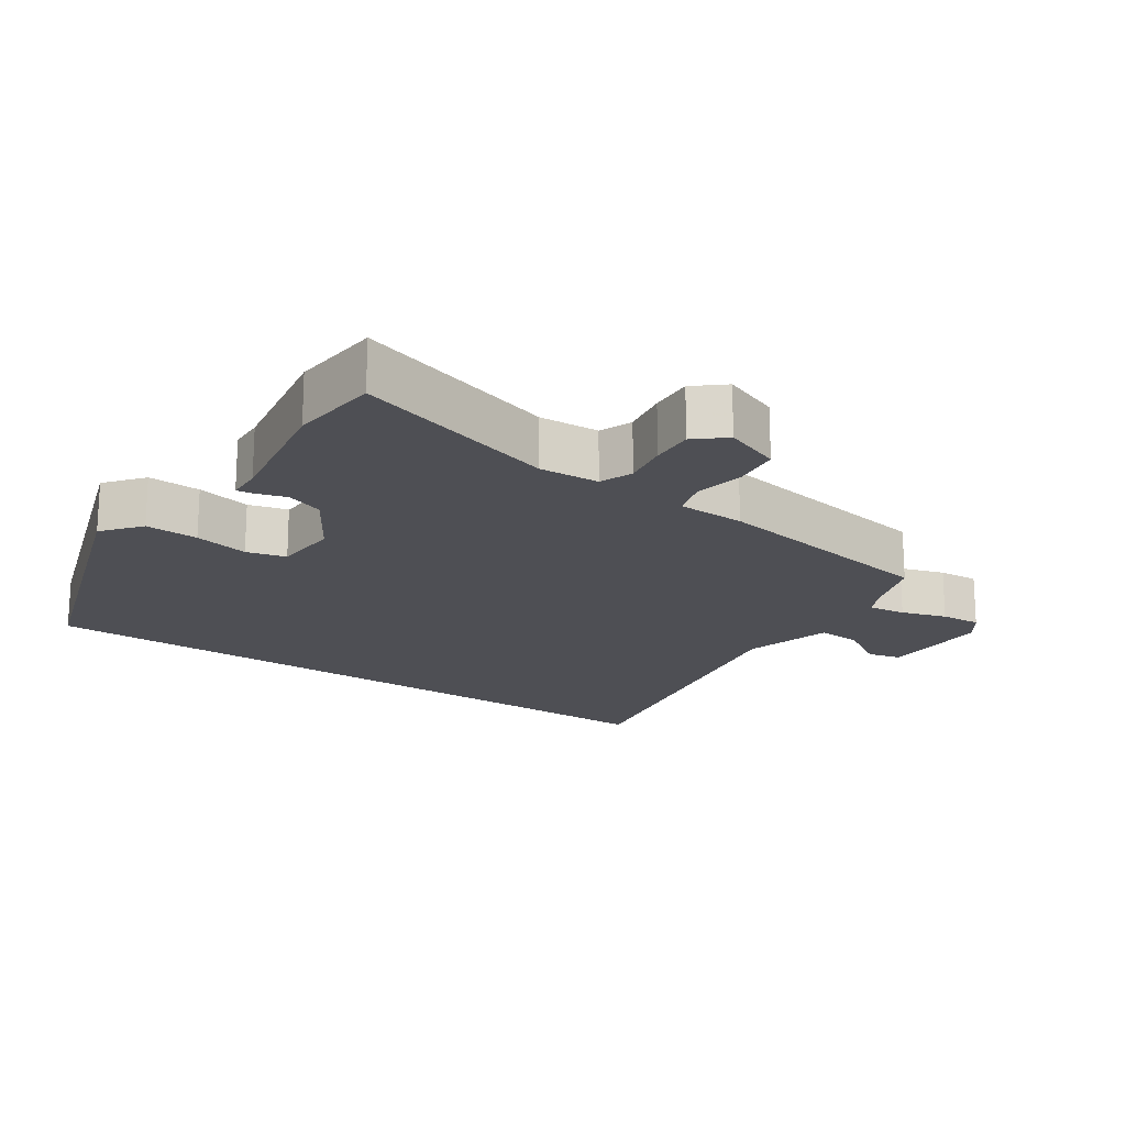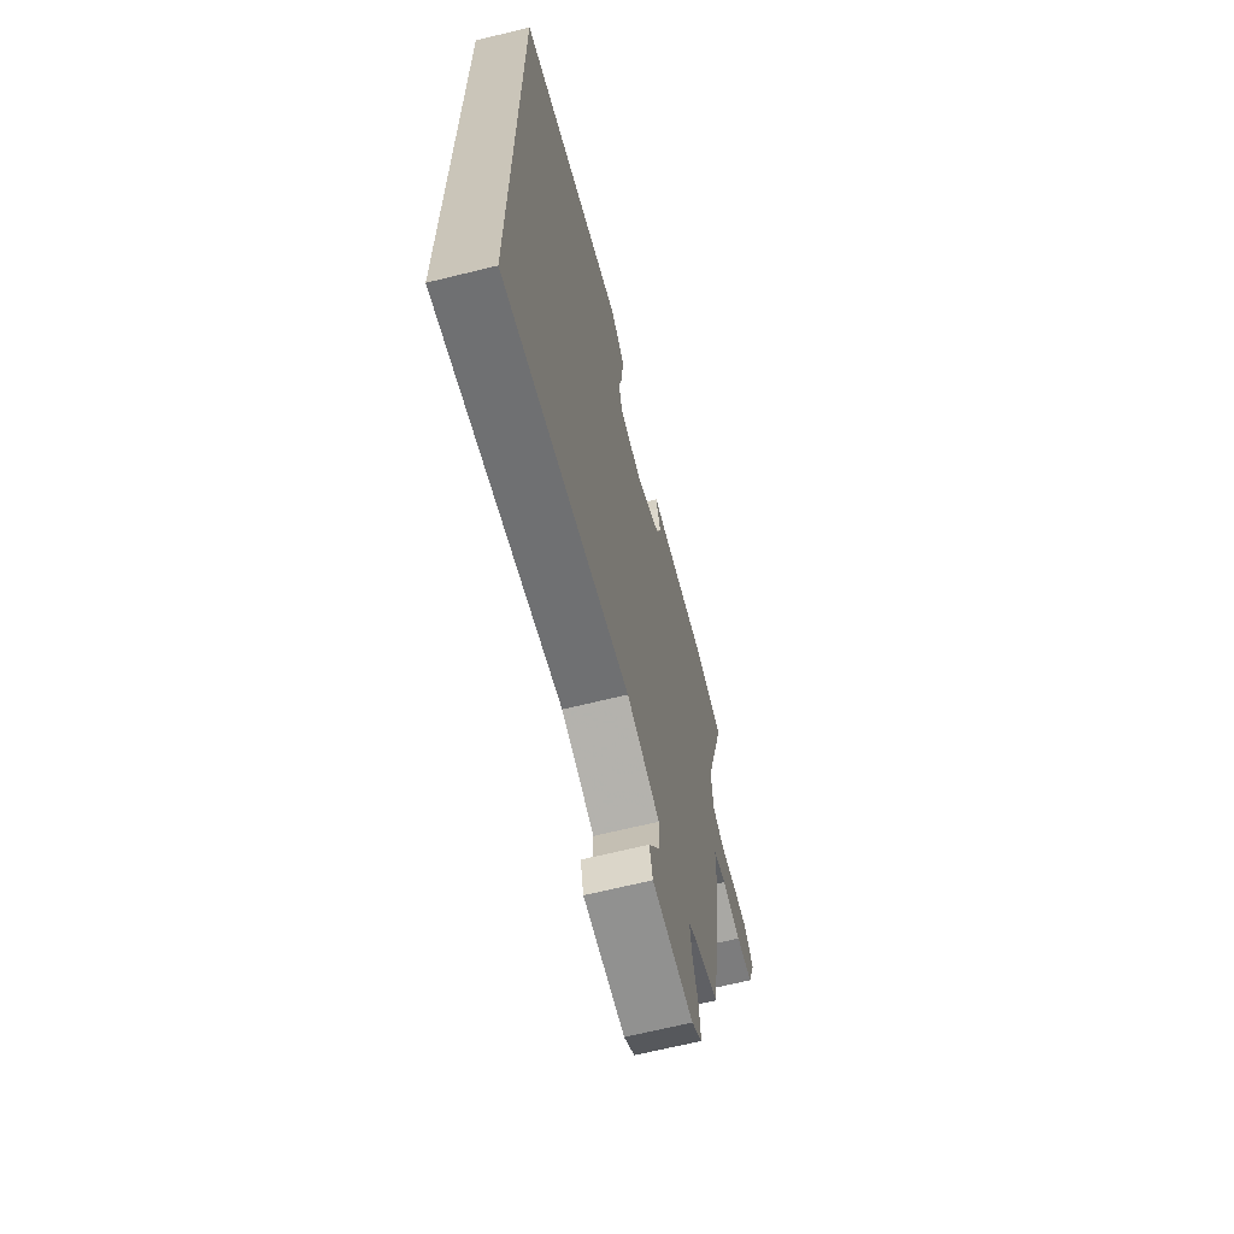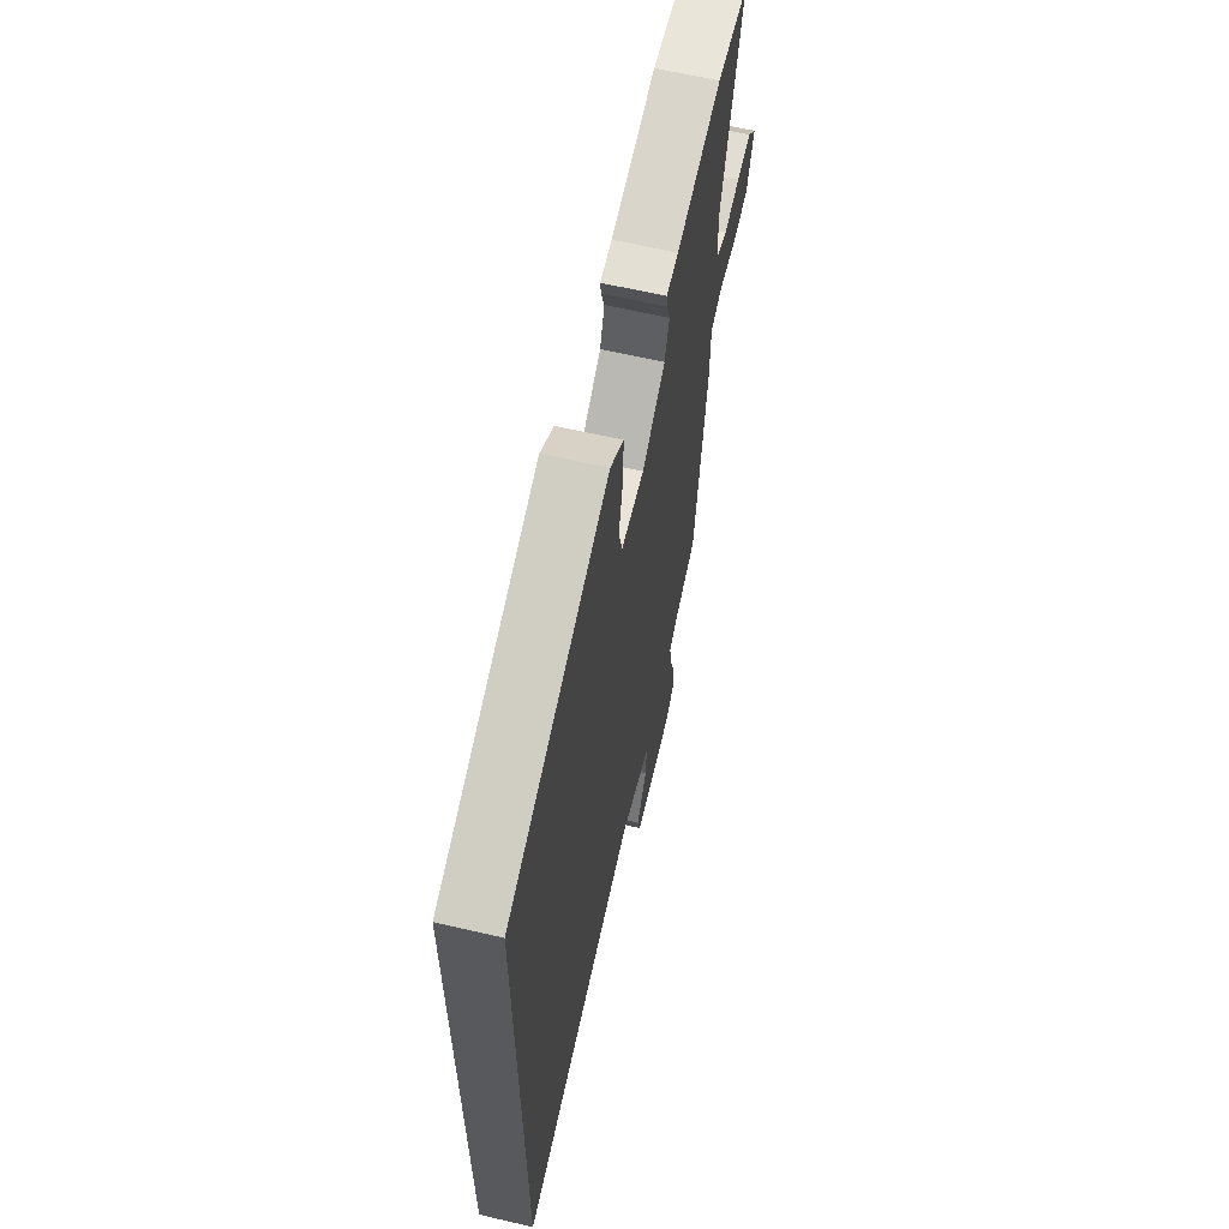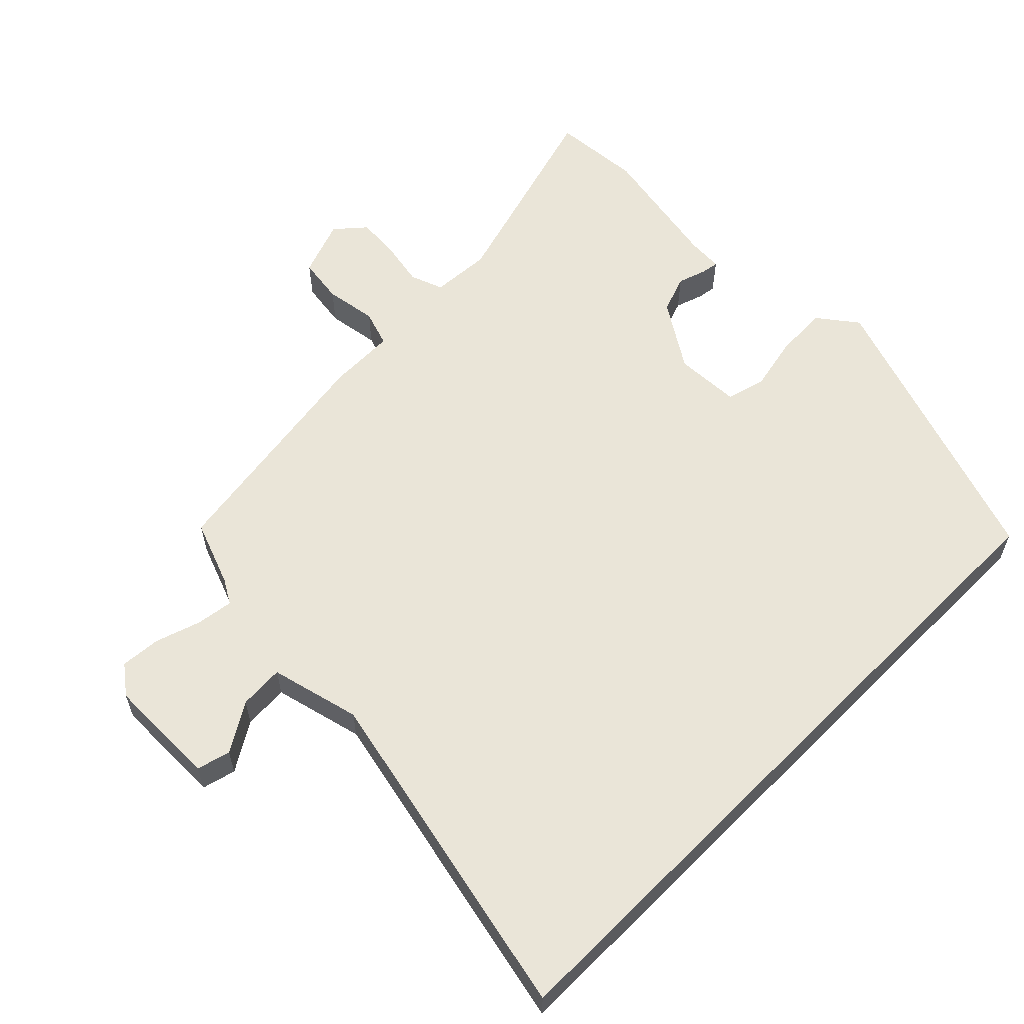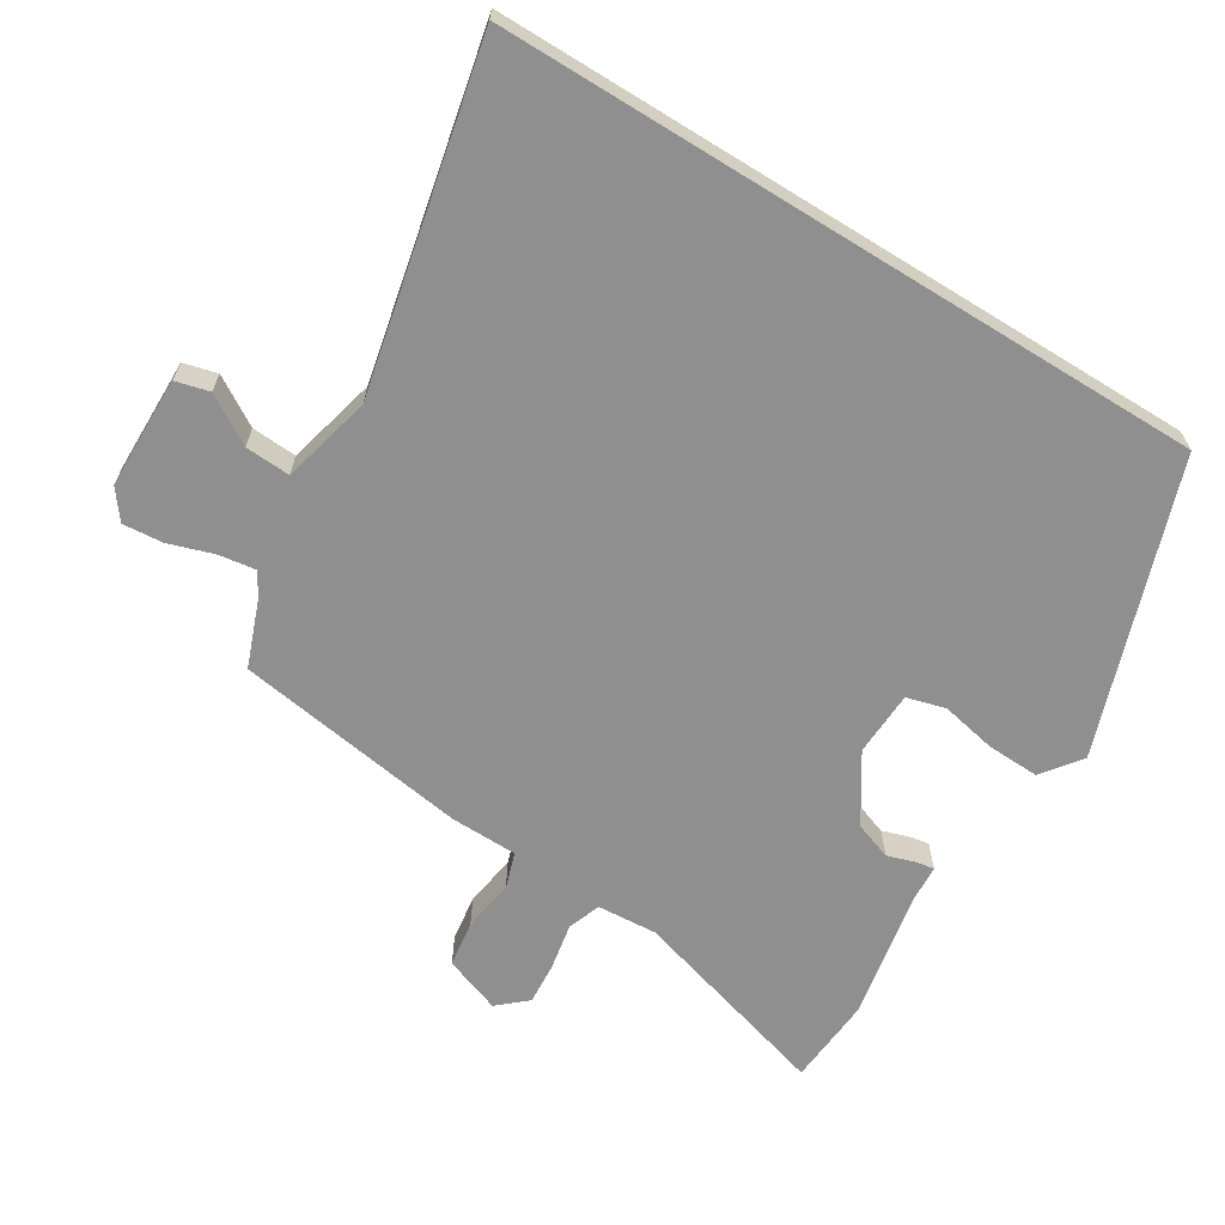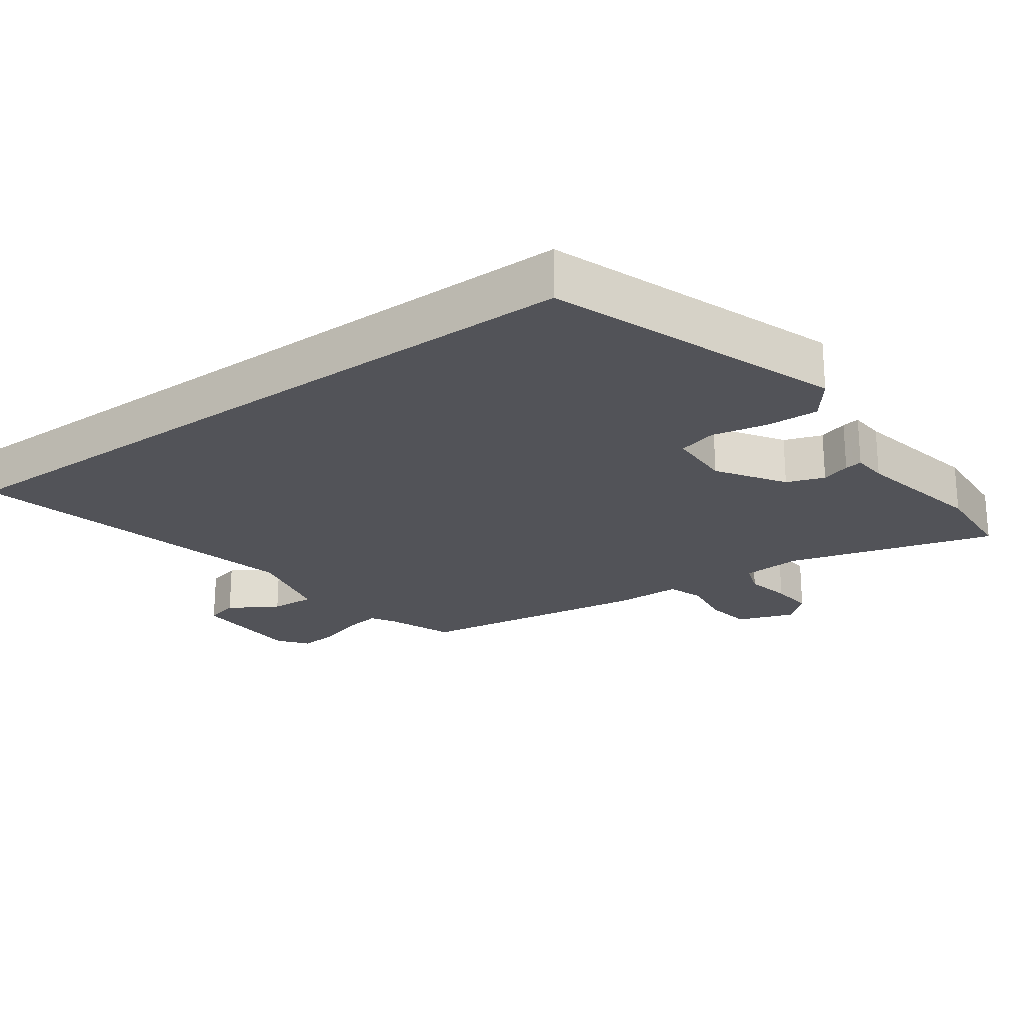
<metadata>
{"format":"obj","ext":"obj","renderer":"f3d","projection":"perspective","resolution":1024,"background":"white","views":[{"elev":-18.4,"azim":54.8,"up":"+Y"},{"elev":-66.6,"azim":-76.1,"up":"+Z"},{"elev":63.4,"azim":-76.8,"up":"+Z"},{"elev":59.4,"azim":-135.2,"up":"+Y"},{"elev":-65.4,"azim":-121.7,"up":"+Y"},{"elev":-22.7,"azim":-53.8,"up":"+Y"}]}
</metadata>
<code>
v -0.5 0.07 -0.656
v -0.5 0.07 0.393
v -0.067 0.07 0.543
v -0.009 0.07 0.499
v -0.012 0.07 0.42
v -0.029 0.07 0.338
v -0.013 0.07 0.28
v 0.084 0.07 0.276
v 0.183 0.07 0.34
v 0.203 0.07 0.396
v 0.189 0.07 0.439
v 0.185 0.07 0.465
v 0.237 0.07 0.468
v 0.432 0.07 0.505
v 0.565 0.07 0.495
v 0.476 0.07 0.19
v 0.482 0.07 0.101
v 0.531 0.07 0.083
v 0.599 0.07 0.096
v 0.663 0.07 0.101
v 0.701 0.07 0.058
v 0.67 0.07 -0.027
v 0.601 0.07 -0.037
v 0.524 0.07 -0.025
v 0.47 0.07 -0.043
v 0.468 0.07 -0.143
v 0.414 0.07 -0.492
v 0.316 0.07 -0.529
v 0.28 0.07 -0.55
v 0.288 0.07 -0.605
v 0.31 0.07 -0.672
v 0.315 0.07 -0.732
v 0.272 0.07 -0.765
v 0.105 0.07 -0.767
v 0.092 0.07 -0.717
v 0.136 0.07 -0.645
v 0.14 0.07 -0.578
v 0.006 0.07 -0.545
v -0.5 0 -0.656
v -0.5 0 0.393
v -0.067 0 0.543
v -0.009 0 0.499
v -0.012 0 0.42
v -0.029 0 0.338
v -0.013 0 0.28
v 0.084 0 0.276
v 0.183 0 0.34
v 0.203 0 0.396
v 0.189 0 0.439
v 0.185 0 0.465
v 0.237 0 0.468
v 0.432 0 0.505
v 0.565 0 0.495
v 0.476 0 0.19
v 0.482 0 0.101
v 0.531 0 0.083
v 0.599 0 0.096
v 0.663 0 0.101
v 0.701 0 0.058
v 0.67 0 -0.027
v 0.601 0 -0.037
v 0.524 0 -0.025
v 0.47 0 -0.043
v 0.468 0 -0.143
v 0.414 0 -0.492
v 0.316 0 -0.529
v 0.28 0 -0.55
v 0.288 0 -0.605
v 0.31 0 -0.672
v 0.315 0 -0.732
v 0.272 0 -0.765
v 0.105 0 -0.767
v 0.092 0 -0.717
v 0.136 0 -0.645
v 0.14 0 -0.578
v 0.006 0 -0.545
f 34 35 36
f 33 34 36
f 32 33 36
f 31 32 36
f 30 31 36
f 29 30 36 37
f 28 29 37 38
f 27 28 38
f 26 27 38
f 25 26 38
f 22 23 24
f 21 22 24
f 20 21 24
f 19 20 24
f 18 19 24
f 17 18 24 25
f 25 38 1
f 17 25 1
f 16 17 1
f 13 14 15 16
f 12 13 16
f 11 12 16
f 10 11 16
f 4 5 6
f 3 4 6
f 2 3 6
f 1 2 6
f 1 6 7
f 16 1 7 8
f 9 10 16
f 8 9 16
f 74 73 72
f 74 72 71
f 74 71 70
f 74 70 69
f 74 69 68
f 75 74 68 67
f 76 75 67 66
f 76 66 65
f 76 65 64
f 76 64 63
f 62 61 60
f 62 60 59
f 62 59 58
f 62 58 57
f 62 57 56
f 63 62 56 55
f 39 76 63
f 39 63 55
f 39 55 54
f 54 53 52 51
f 54 51 50
f 54 50 49
f 54 49 48
f 44 43 42
f 44 42 41
f 44 41 40
f 44 40 39
f 45 44 39
f 46 45 39 54
f 54 48 47
f 54 47 46
f 1 39 40 2
f 2 40 41 3
f 3 41 42 4
f 4 42 43 5
f 5 43 44 6
f 6 44 45 7
f 7 45 46 8
f 8 46 47 9
f 9 47 48 10
f 10 48 49 11
f 11 49 50 12
f 12 50 51 13
f 13 51 52 14
f 14 52 53 15
f 15 53 54 16
f 16 54 55 17
f 17 55 56 18
f 18 56 57 19
f 19 57 58 20
f 20 58 59 21
f 21 59 60 22
f 22 60 61 23
f 23 61 62 24
f 24 62 63 25
f 25 63 64 26
f 26 64 65 27
f 27 65 66 28
f 28 66 67 29
f 29 67 68 30
f 30 68 69 31
f 31 69 70 32
f 32 70 71 33
f 33 71 72 34
f 34 72 73 35
f 35 73 74 36
f 36 74 75 37
f 37 75 76 38
f 38 76 39 1

</code>
